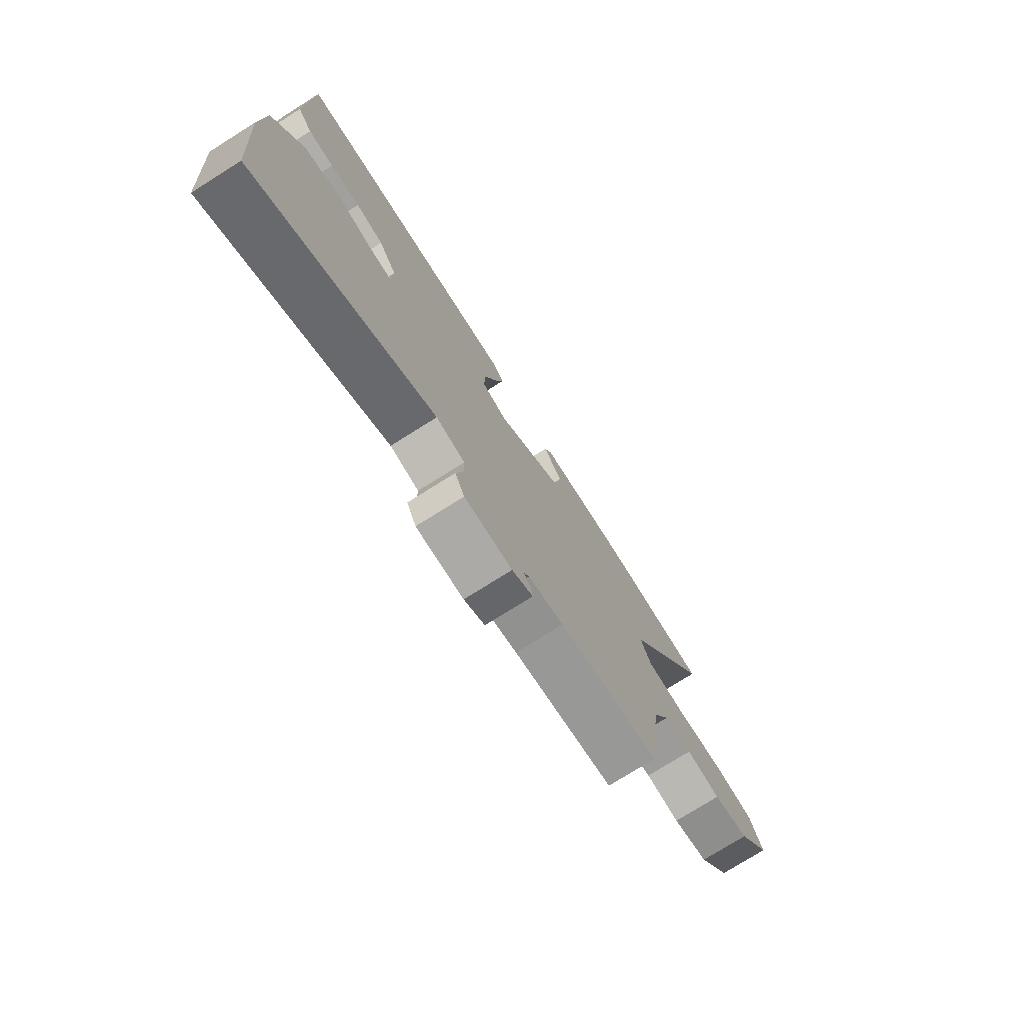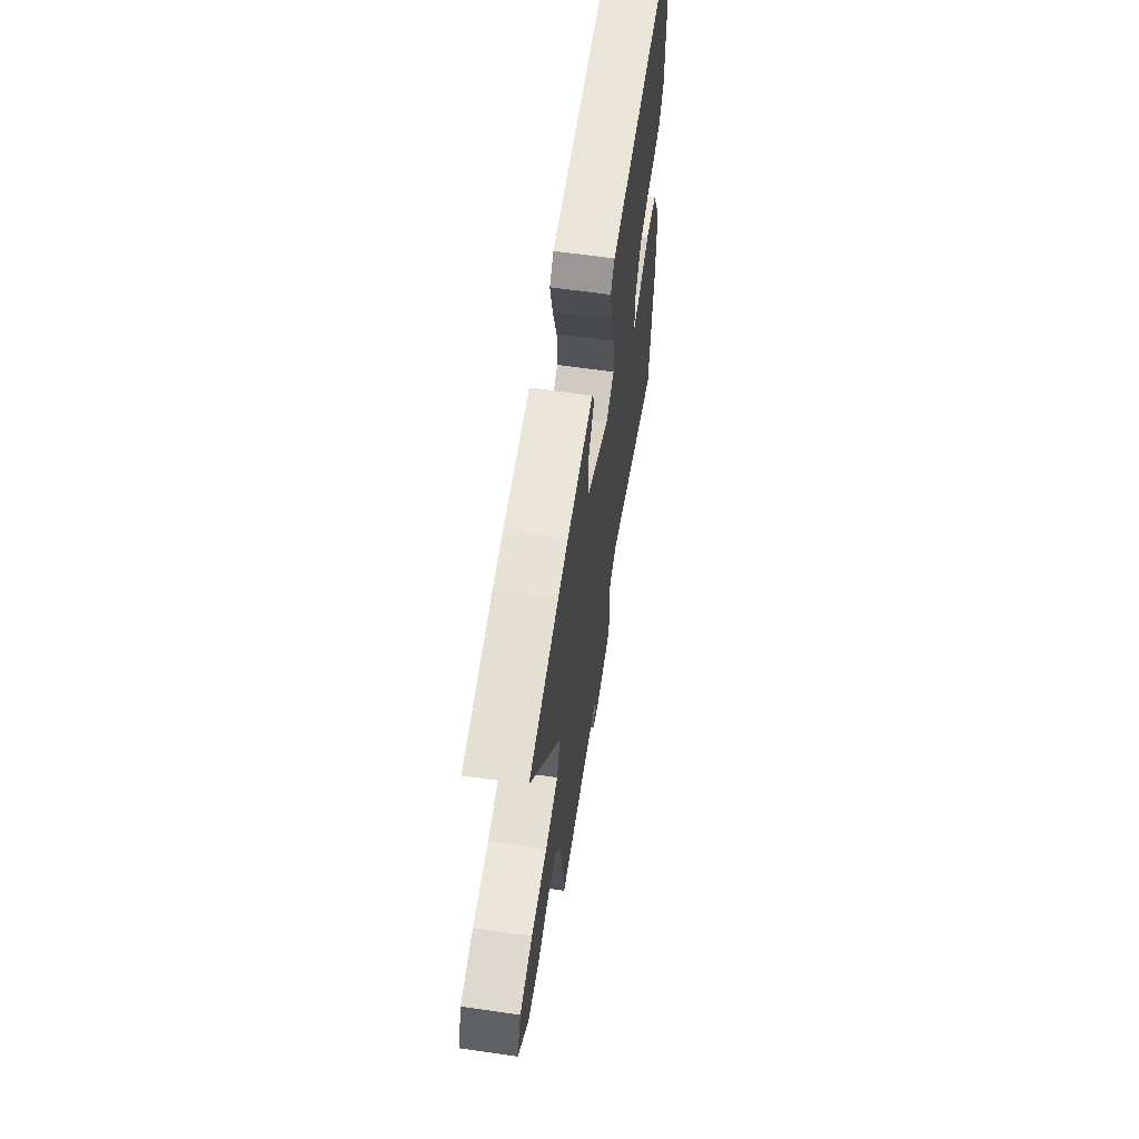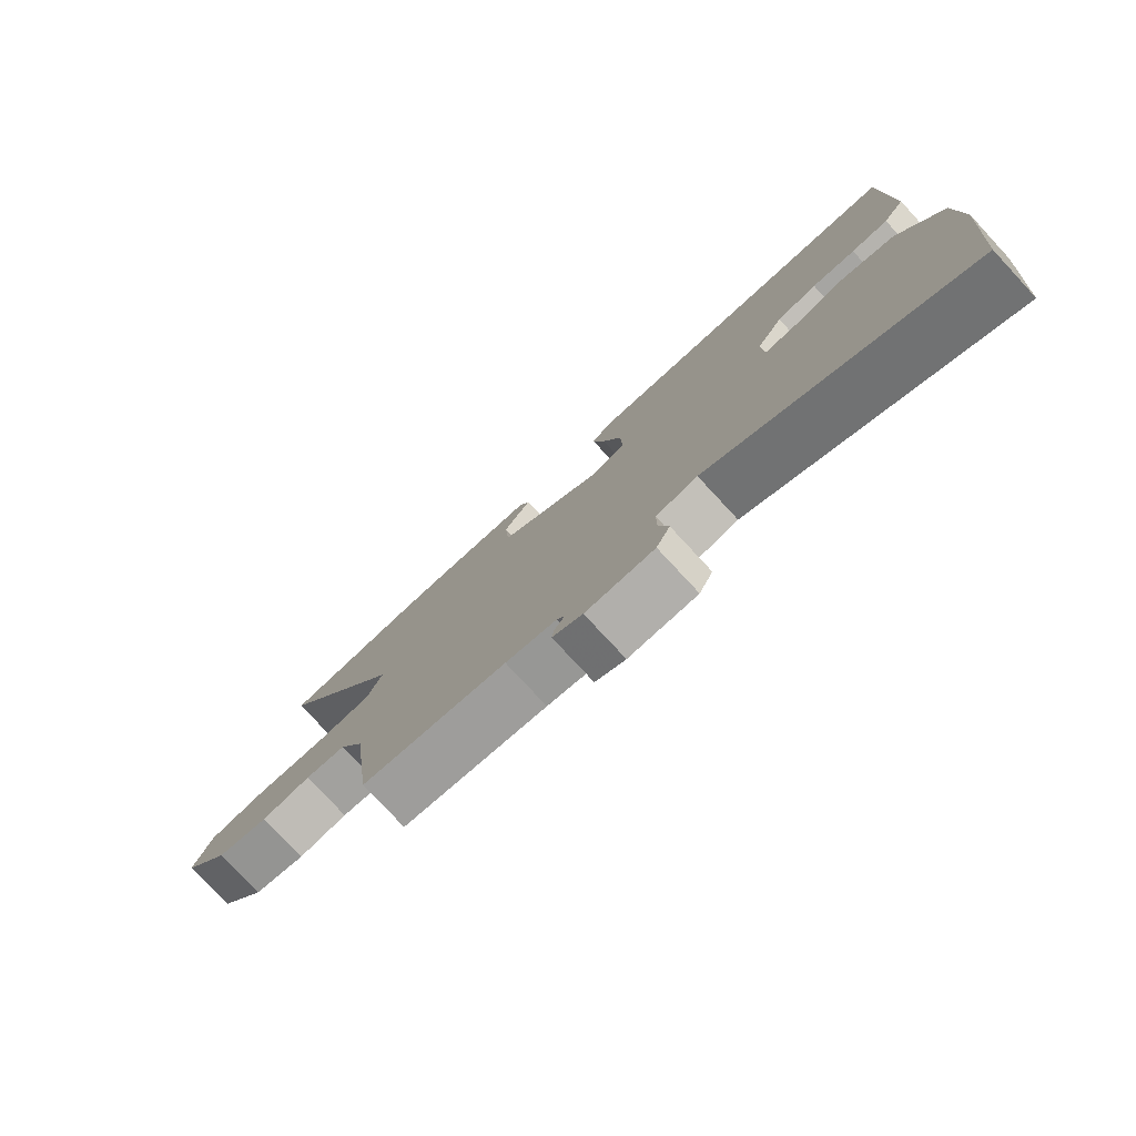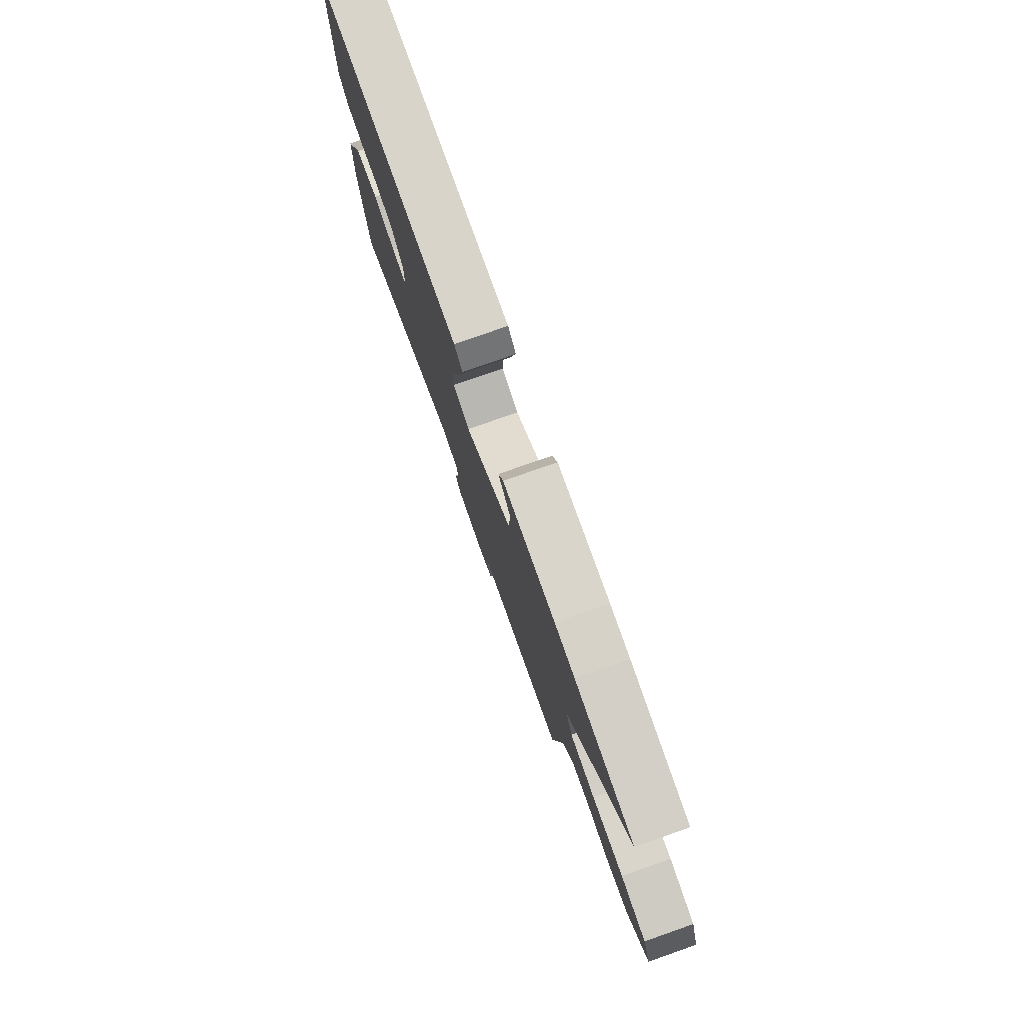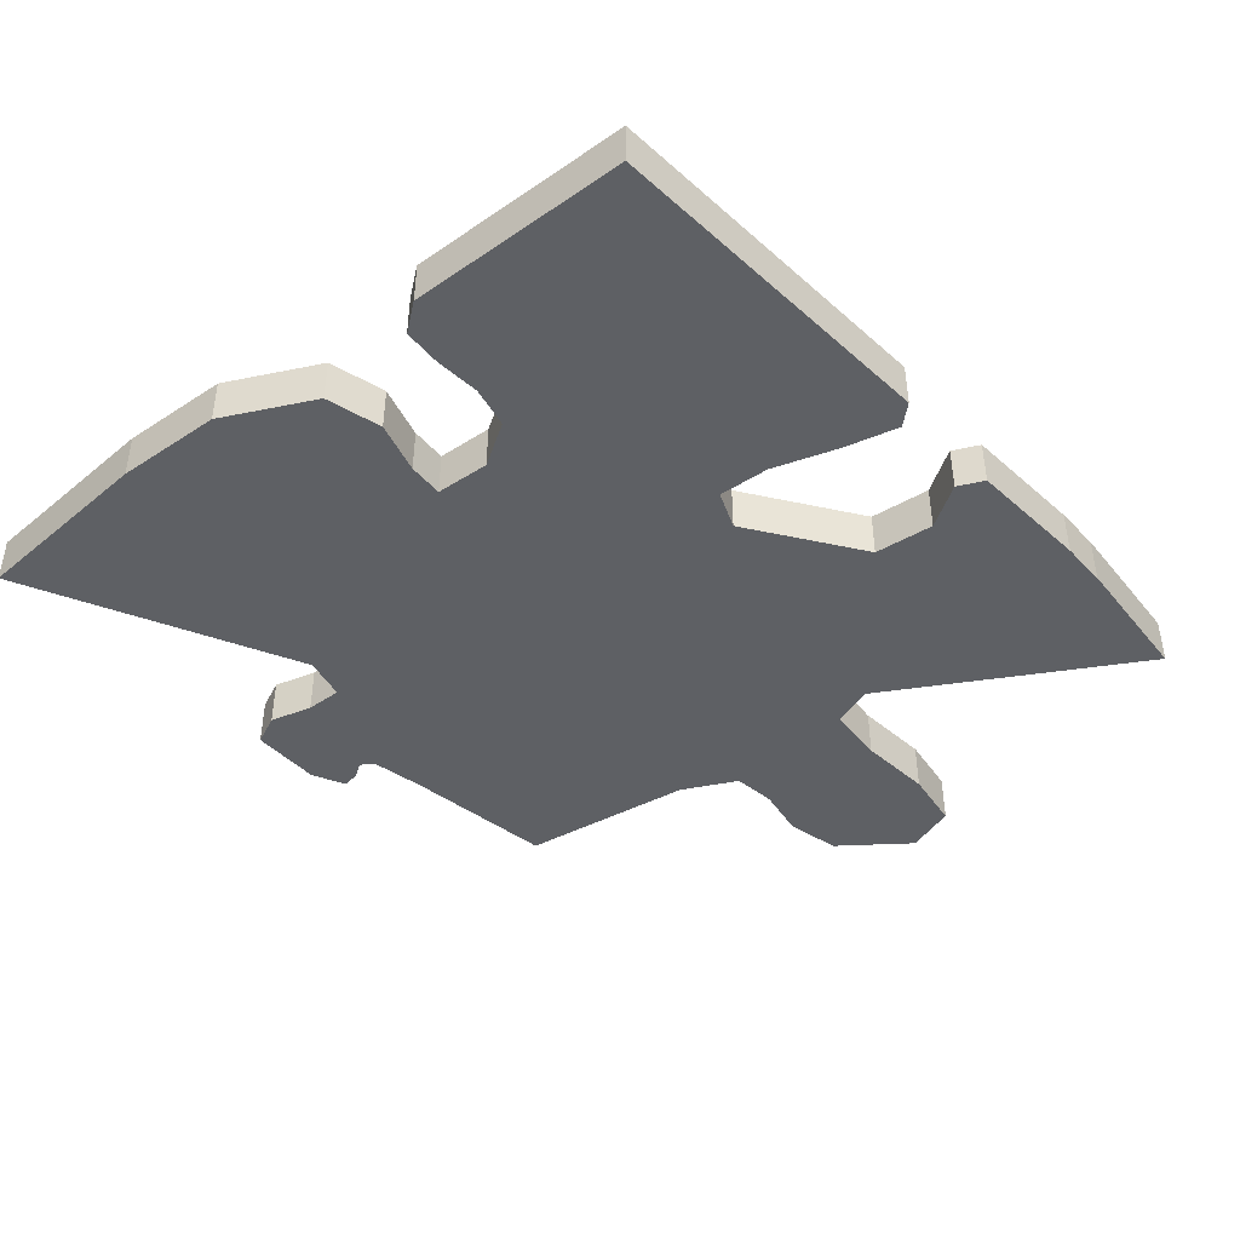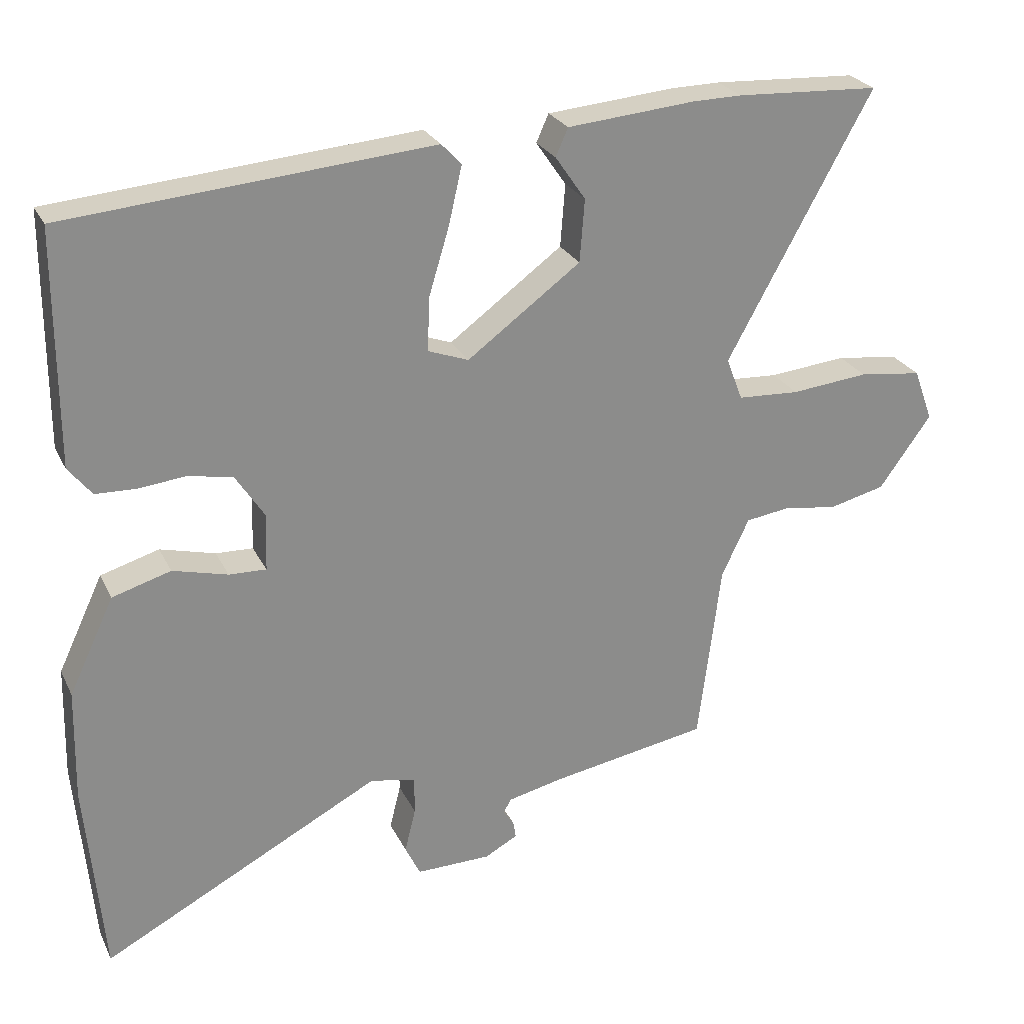
<metadata>
{"format":"obj","ext":"obj","renderer":"f3d","projection":"perspective","resolution":1024,"background":"white","views":[{"elev":-76.2,"azim":-57.9,"up":"+Z"},{"elev":63.8,"azim":98.2,"up":"+Z"},{"elev":-78.5,"azim":-137.1,"up":"+Z"},{"elev":78.9,"azim":70.7,"up":"+Z"},{"elev":-42.8,"azim":-50.9,"up":"+Y"},{"elev":25.9,"azim":-21.4,"up":"+Z"}]}
</metadata>
<code>
v 0.457 0.07 -0.508
v 0.227 0.07 -0.547
v 0.146 0.07 -0.565
v 0.134 0.07 -0.585
v 0.15 0.07 -0.608
v 0.154 0.07 -0.633
v 0.106 0.07 -0.659
v -0.003 0.07 -0.66
v -0.025 0.07 -0.614
v -0.009 0.07 -0.549
v -0.009 0.07 -0.494
v -0.075 0.07 -0.48
v -0.483 0.07 -0.692
v -0.508 0.07 -0.404
v -0.504 0.07 -0.242
v -0.438 0.07 -0.103
v -0.353 0.07 -0.078
v -0.273 0.07 -0.099
v -0.219 0.07 -0.101
v -0.216 0.07 -0.018
v -0.258 0.07 0.047
v -0.322 0.07 0.06
v -0.391 0.07 0.053
v -0.45 0.07 0.055
v -0.484 0.07 0.098
v -0.483 0.07 0.437
v 0.047 0.07 0.481
v 0.076 0.07 0.45
v 0.057 0.07 0.367
v 0.027 0.07 0.268
v 0.024 0.07 0.19
v 0.083 0.07 0.168
v 0.248 0.07 0.289
v 0.255 0.07 0.38
v 0.211 0.07 0.444
v 0.229 0.07 0.484
v 0.415 0.07 0.5
v 0.486 0.07 0.501
v 0.695 0.07 0.49
v 0.484 0.07 0.107
v 0.508 0.07 0.045
v 0.598 0.07 0.04
v 0.711 0.07 0.051
v 0.803 0.07 0.039
v 0.831 0.07 -0.037
v 0.755 0.07 -0.142
v 0.673 0.07 -0.162
v 0.595 0.07 -0.15
v 0.53 0.07 -0.159
v 0.49 0.07 -0.243
v 0.457 0 -0.508
v 0.227 0 -0.547
v 0.146 0 -0.565
v 0.134 0 -0.585
v 0.15 0 -0.608
v 0.154 0 -0.633
v 0.106 0 -0.659
v -0.003 0 -0.66
v -0.025 0 -0.614
v -0.009 0 -0.549
v -0.009 0 -0.494
v -0.075 0 -0.48
v -0.483 0 -0.692
v -0.508 0 -0.404
v -0.504 0 -0.242
v -0.438 0 -0.103
v -0.353 0 -0.078
v -0.273 0 -0.099
v -0.219 0 -0.101
v -0.216 0 -0.018
v -0.258 0 0.047
v -0.322 0 0.06
v -0.391 0 0.053
v -0.45 0 0.055
v -0.484 0 0.098
v -0.483 0 0.437
v 0.047 0 0.481
v 0.076 0 0.45
v 0.057 0 0.367
v 0.027 0 0.268
v 0.024 0 0.19
v 0.083 0 0.168
v 0.248 0 0.289
v 0.255 0 0.38
v 0.211 0 0.444
v 0.229 0 0.484
v 0.415 0 0.5
v 0.486 0 0.501
v 0.695 0 0.49
v 0.484 0 0.107
v 0.508 0 0.045
v 0.598 0 0.04
v 0.711 0 0.051
v 0.803 0 0.039
v 0.831 0 -0.037
v 0.755 0 -0.142
v 0.673 0 -0.162
v 0.595 0 -0.15
v 0.53 0 -0.159
v 0.49 0 -0.243
f 45 46 47 48
f 45 48 49
f 42 43 44 45
f 41 42 45 49
f 40 41 49 50
f 38 39 40
f 37 38 40
f 34 35 36 37
f 33 34 37 40
f 32 33 40 50
f 27 28 29 30
f 25 26 27 30
f 25 30 31
f 22 23 24 25
f 21 22 25 31
f 20 21 31 32
f 15 16 17 18
f 15 18 19
f 12 13 14 15
f 11 12 15 19
f 7 8 9 10
f 7 10 11
f 4 5 6 7
f 4 7 11 19
f 32 50 1 2
f 20 32 2 3
f 3 4 19 20
f 98 97 96 95
f 99 98 95
f 95 94 93 92
f 99 95 92 91
f 100 99 91 90
f 90 89 88
f 90 88 87
f 87 86 85 84
f 90 87 84 83
f 100 90 83 82
f 80 79 78 77
f 80 77 76 75
f 81 80 75
f 75 74 73 72
f 81 75 72 71
f 82 81 71 70
f 68 67 66 65
f 69 68 65
f 65 64 63 62
f 69 65 62 61
f 60 59 58 57
f 61 60 57
f 57 56 55 54
f 69 61 57 54
f 52 51 100 82
f 53 52 82 70
f 70 69 54 53
f 1 51 52 2
f 2 52 53 3
f 3 53 54 4
f 4 54 55 5
f 5 55 56 6
f 6 56 57 7
f 7 57 58 8
f 8 58 59 9
f 9 59 60 10
f 10 60 61 11
f 11 61 62 12
f 12 62 63 13
f 13 63 64 14
f 14 64 65 15
f 15 65 66 16
f 16 66 67 17
f 17 67 68 18
f 18 68 69 19
f 19 69 70 20
f 20 70 71 21
f 21 71 72 22
f 22 72 73 23
f 23 73 74 24
f 24 74 75 25
f 25 75 76 26
f 26 76 77 27
f 27 77 78 28
f 28 78 79 29
f 29 79 80 30
f 30 80 81 31
f 31 81 82 32
f 32 82 83 33
f 33 83 84 34
f 34 84 85 35
f 35 85 86 36
f 36 86 87 37
f 37 87 88 38
f 38 88 89 39
f 39 89 90 40
f 40 90 91 41
f 41 91 92 42
f 42 92 93 43
f 43 93 94 44
f 44 94 95 45
f 45 95 96 46
f 46 96 97 47
f 47 97 98 48
f 48 98 99 49
f 49 99 100 50
f 50 100 51 1

</code>
